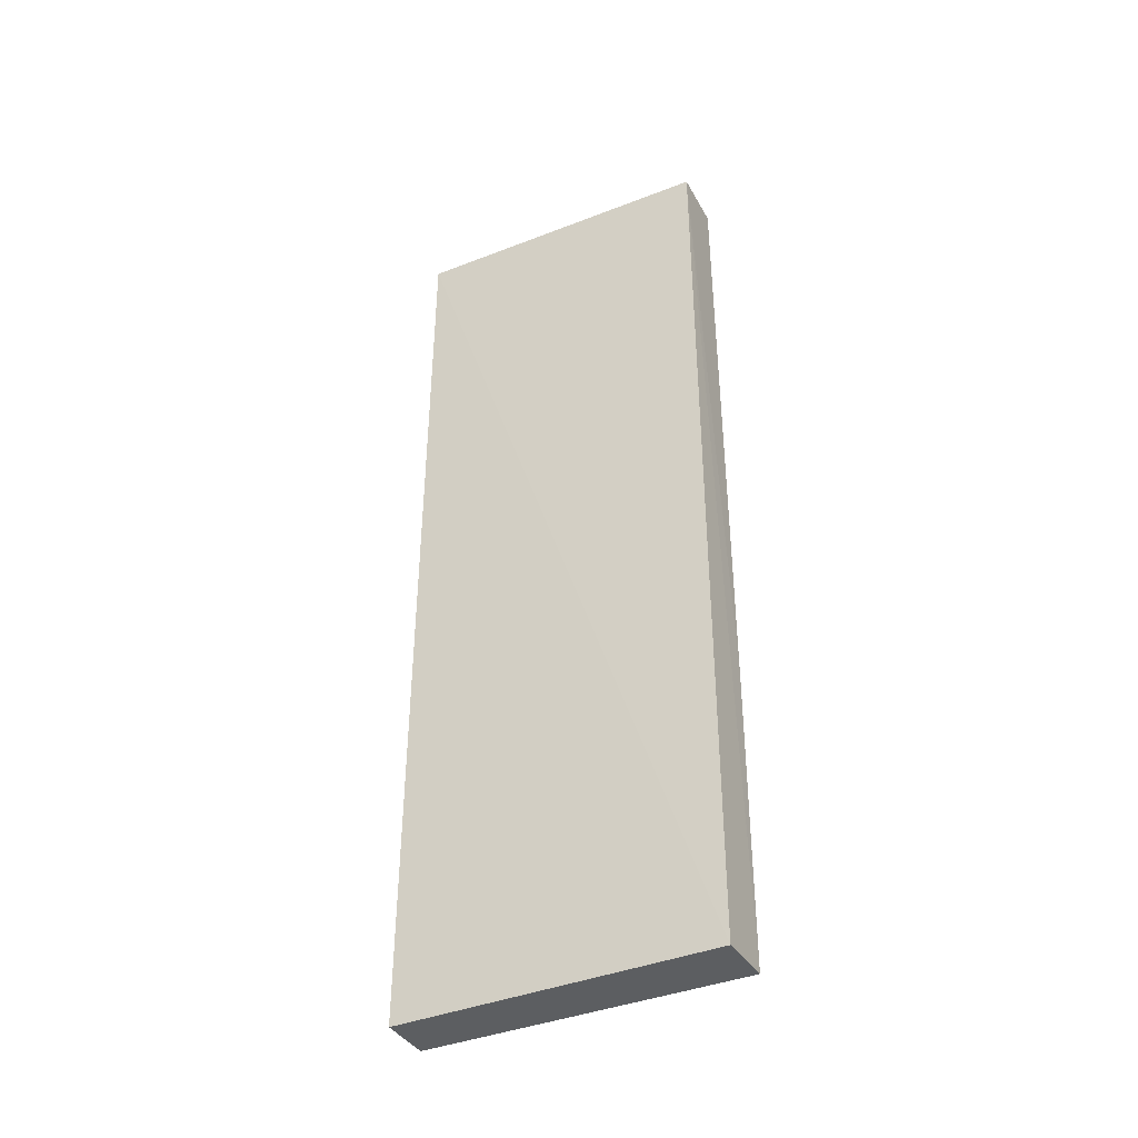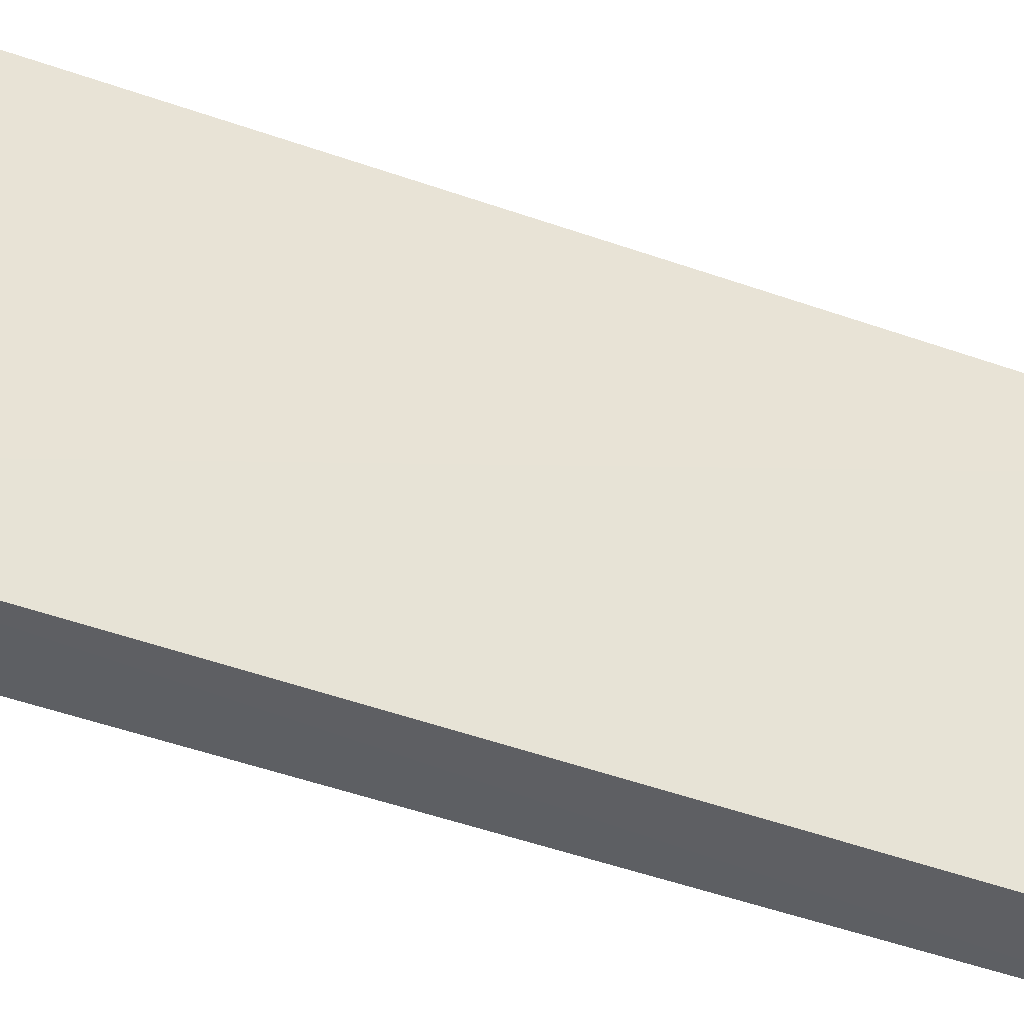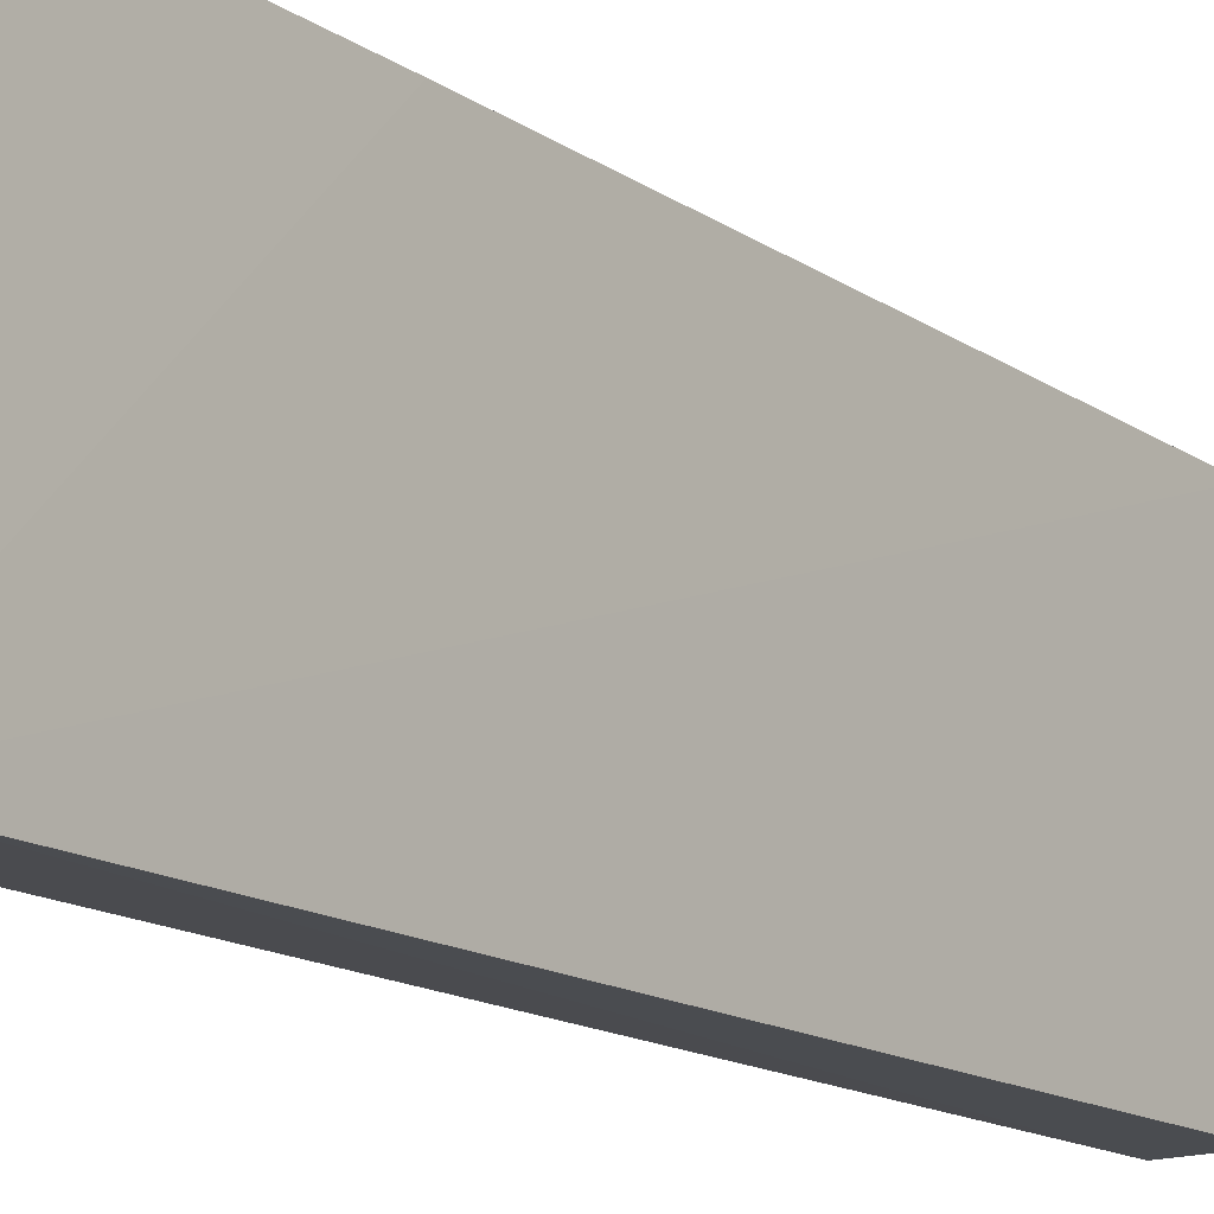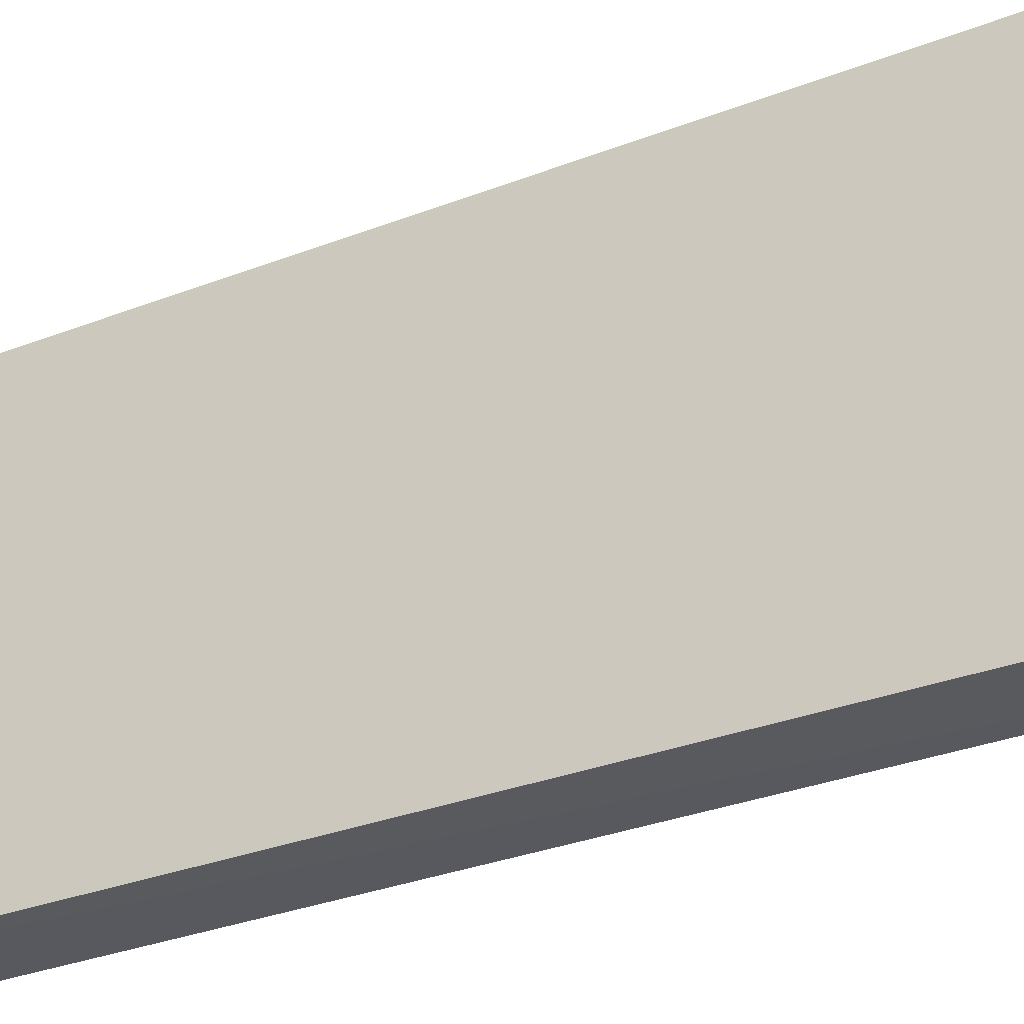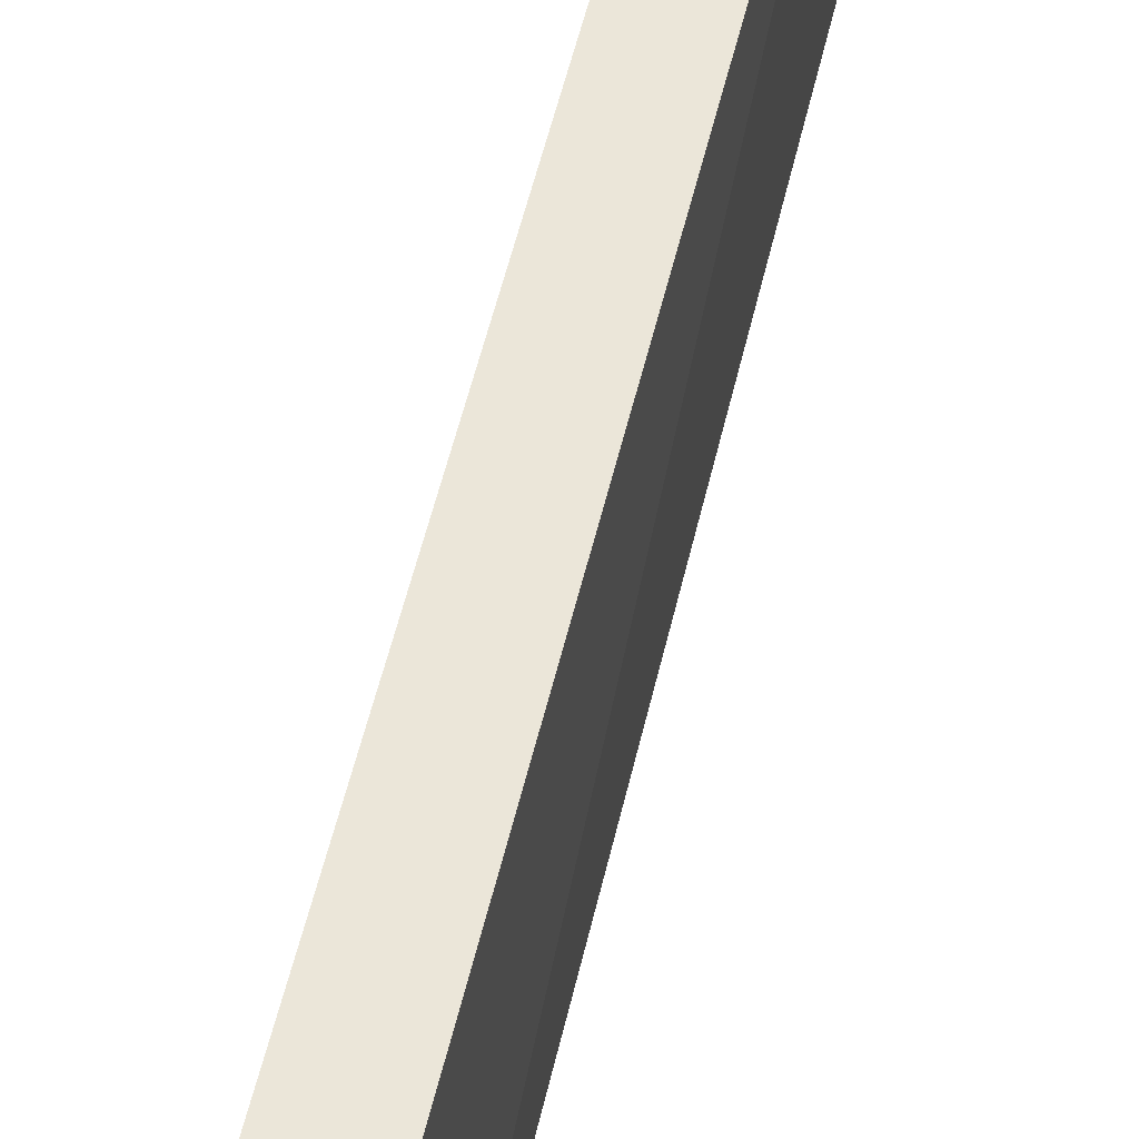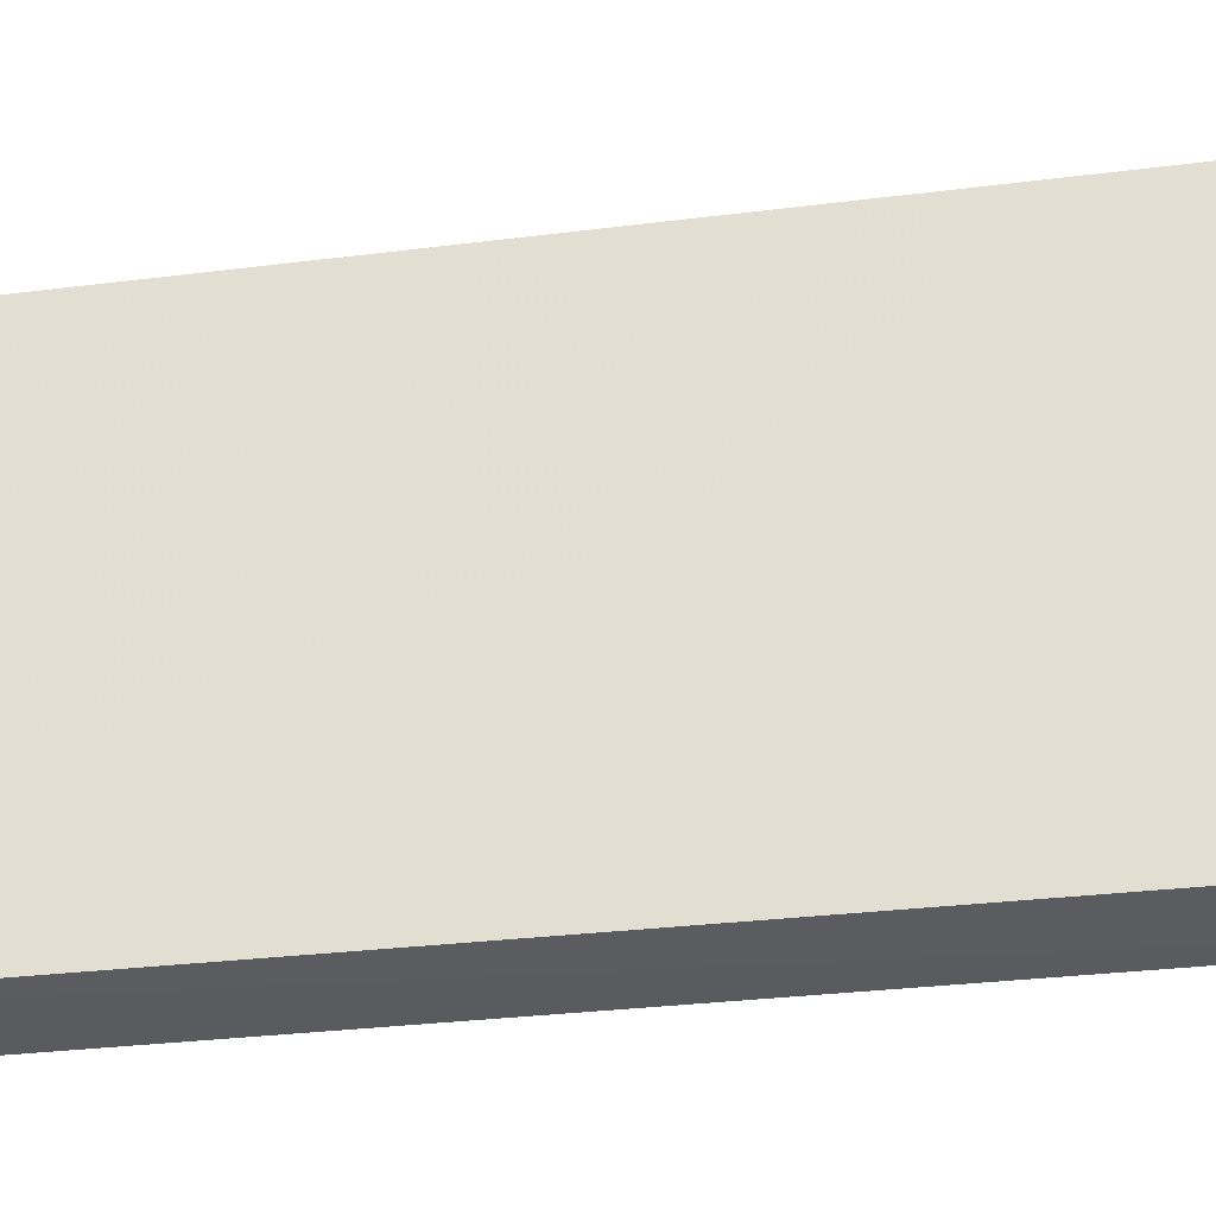
<metadata>
{"format":"obj","ext":"obj","renderer":"f3d","projection":"perspective","resolution":1024,"background":"white","views":[{"elev":-37.1,"azim":-63.7,"up":"+Y"},{"elev":-40.5,"azim":-114.5,"up":"+Z"},{"elev":-15.3,"azim":35.8,"up":"+Z"},{"elev":-31.0,"azim":-60.6,"up":"+Z"},{"elev":56.6,"azim":-166.6,"up":"+Z"},{"elev":-32.8,"azim":-80.1,"up":"+Z"}]}
</metadata>
<code>
v -0.05851 0.09481 0.01638
v -0.05866 0.05103 0.0166
v -0.05853 0.05077 0.001097
v -0.06141 0.09472 0.0015
v -0.06142 0.09477 0.01641
v -0.06156 0.05103 0.01654
v -0.05851 0.09477 0.001524
v -0.05855 0.06535 0.01655
v -0.06126 0.05077 0.001148
f 6 3 2
f 6 5 4
f 6 2 5
f 7 1 3
f 7 3 4
f 7 5 1
f 7 4 5
f 8 2 3
f 8 3 1
f 8 5 2
f 8 1 5
f 9 6 4
f 9 4 3
f 9 3 6

</code>
